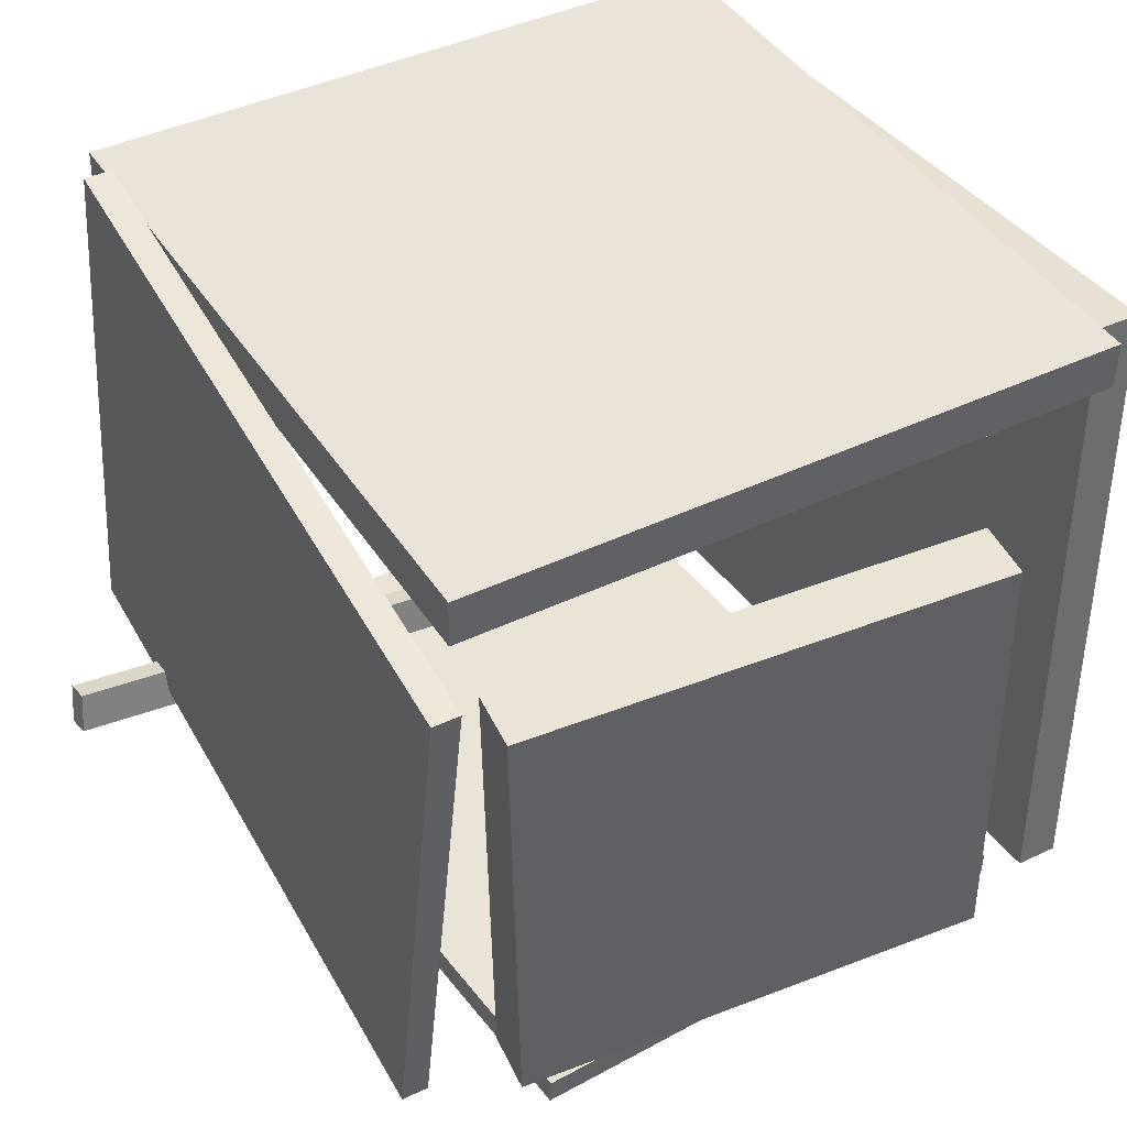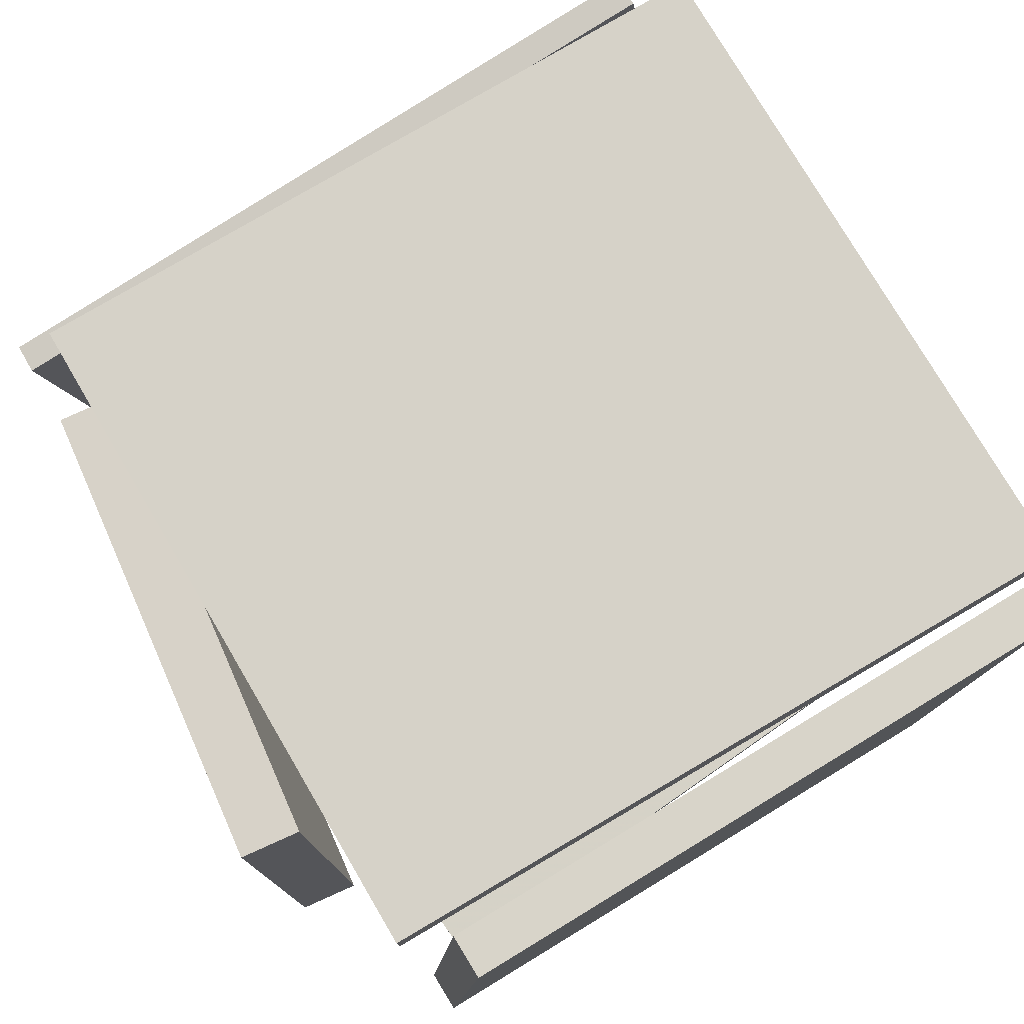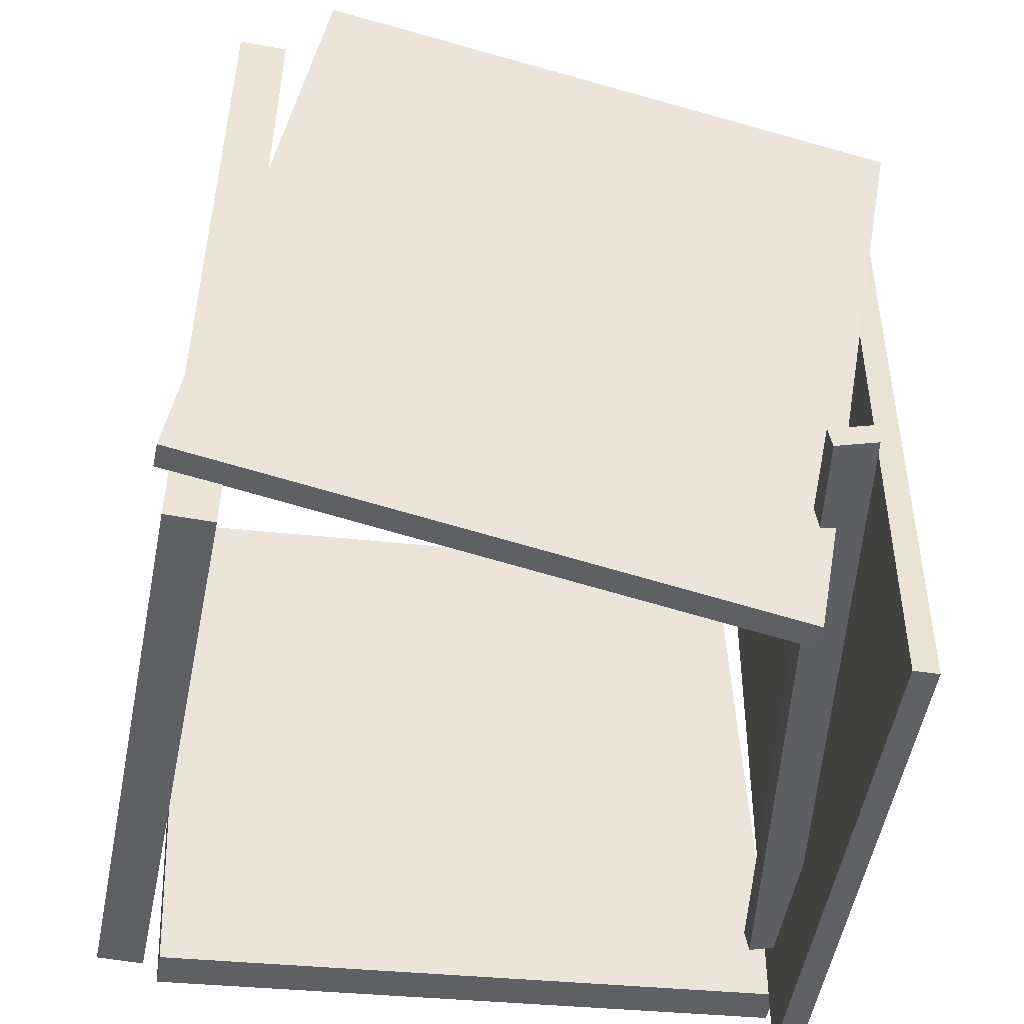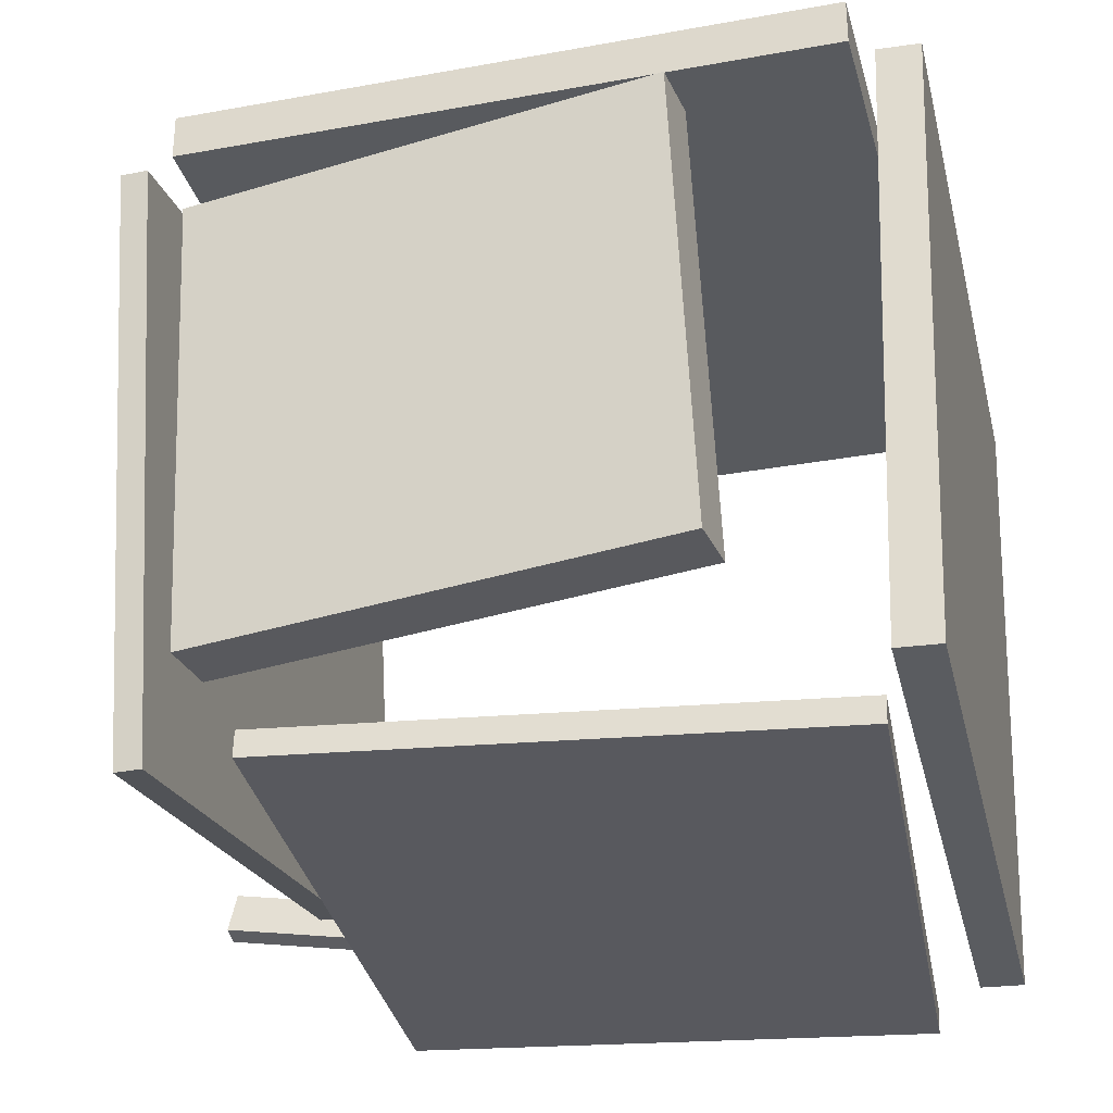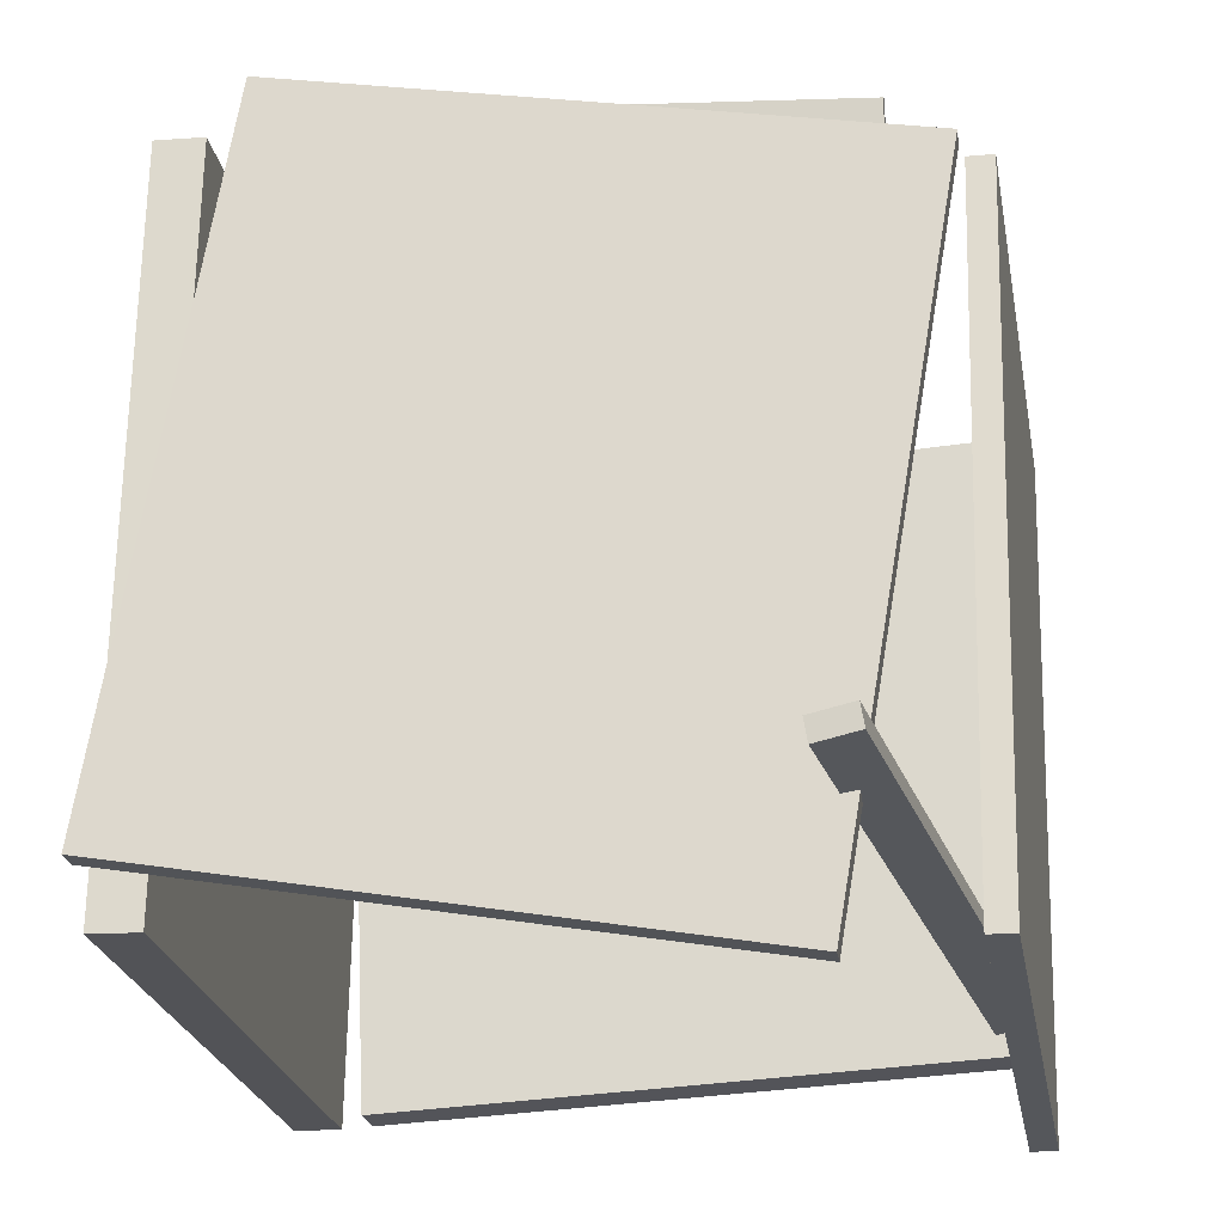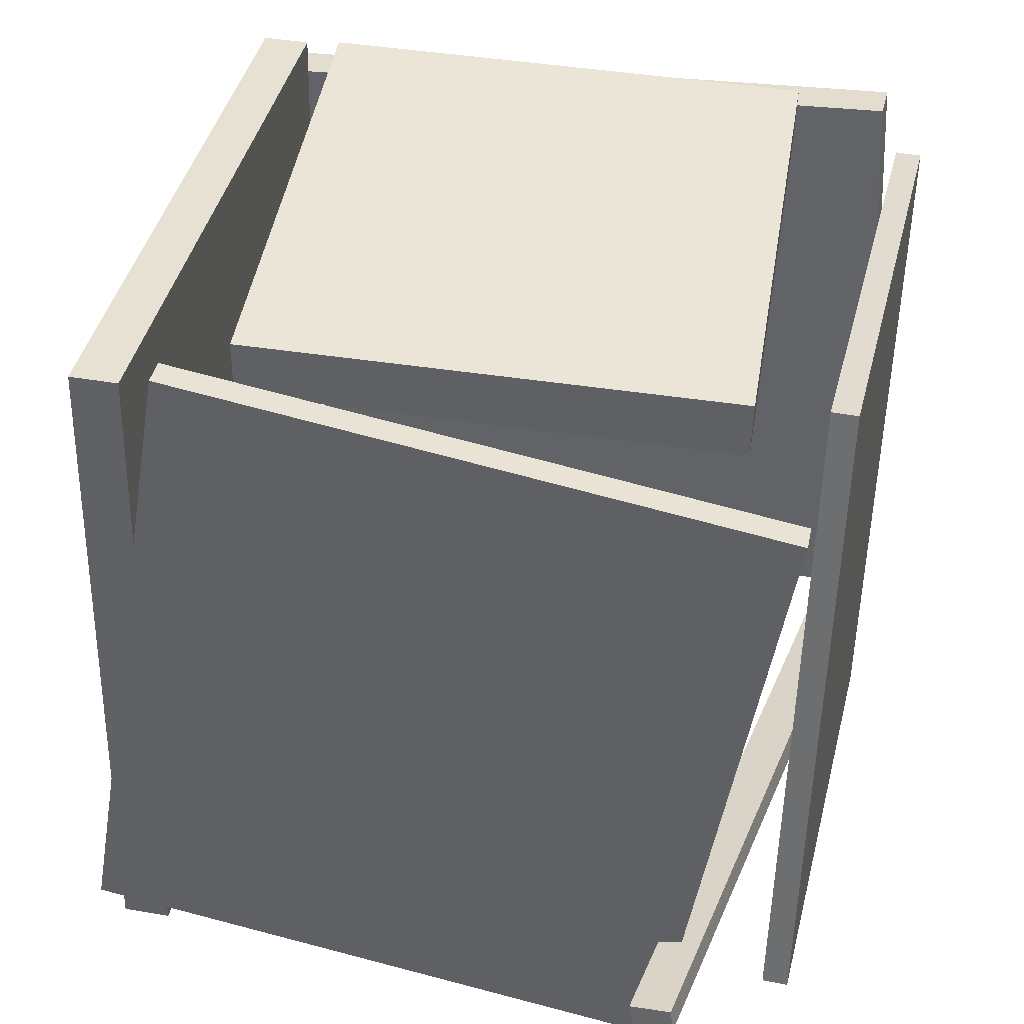
<metadata>
{"format":"obj","ext":"obj","renderer":"f3d","projection":"perspective","resolution":1024,"background":"white","views":[{"elev":41.8,"azim":149.0,"up":"+Z"},{"elev":76.3,"azim":-121.1,"up":"+Z"},{"elev":-45.6,"azim":78.5,"up":"+Y"},{"elev":-31.9,"azim":-166.1,"up":"+Z"},{"elev":-23.3,"azim":98.3,"up":"+Y"},{"elev":37.4,"azim":101.1,"up":"+Y"}]}
</metadata>
<code>
v -0.3135 -0.5832 -0.4321
v -0.3691 0.2774 -0.4507
v 0.3584 -0.5393 -0.4079
v 0.3028 0.3214 -0.4264
v -0.3147 -0.5826 -0.4
v -0.3703 0.2781 -0.4186
v 0.3573 -0.5387 -0.3758
v 0.3016 0.322 -0.3943
f 1.0 7.0 5.0
f 1.0 3.0 7.0
f 1.0 4.0 3.0
f 1.0 2.0 4.0
f 3.0 8.0 7.0
f 3.0 4.0 8.0
f 5.0 7.0 8.0
f 5.0 8.0 6.0
f 1.0 5.0 6.0
f 1.0 6.0 2.0
f 2.0 6.0 8.0
f 2.0 8.0 4.0
v -0.2869 -0.4565 -0.3698
v -0.2887 -0.4283 -0.3653
v -0.2791 -0.4478 -0.421
v -0.2809 -0.4196 -0.4165
v 0.564 -0.4227 -0.235
v 0.5622 -0.3945 -0.2305
v 0.5718 -0.414 -0.2861
v 0.57 -0.3859 -0.2816
f 9.0 15.0 13.0
f 9.0 11.0 15.0
f 9.0 12.0 11.0
f 9.0 10.0 12.0
f 11.0 16.0 15.0
f 11.0 12.0 16.0
f 13.0 15.0 16.0
f 13.0 16.0 14.0
f 9.0 13.0 14.0
f 9.0 14.0 10.0
f 10.0 14.0 16.0
f 10.0 16.0 12.0
v 0.4297 0.256 -0.3904
v 0.4086 -0.5747 -0.2461
v 0.4351 0.3815 0.3329
v 0.414 -0.4491 0.4773
v 0.4636 0.2551 -0.3905
v 0.4425 -0.5756 -0.2462
v 0.469 0.3807 0.3328
v 0.4479 -0.45 0.4772
f 17.0 23.0 21.0
f 17.0 19.0 23.0
f 17.0 20.0 19.0
f 17.0 18.0 20.0
f 19.0 24.0 23.0
f 19.0 20.0 24.0
f 21.0 23.0 24.0
f 21.0 24.0 22.0
f 17.0 21.0 22.0
f 17.0 22.0 18.0
f 18.0 22.0 24.0
f 18.0 24.0 20.0
v 0.3545 0.2887 -0.3125
v 0.3637 0.362 -0.3154
v 0.3766 0.3092 0.2683
v 0.3858 0.3825 0.2653
v -0.2273 0.3627 -0.293
v -0.2181 0.436 -0.2959
v -0.2052 0.3833 0.2878
v -0.196 0.4565 0.2848
f 25.0 31.0 29.0
f 25.0 27.0 31.0
f 25.0 28.0 27.0
f 25.0 26.0 28.0
f 27.0 32.0 31.0
f 27.0 28.0 32.0
f 29.0 31.0 32.0
f 29.0 32.0 30.0
f 25.0 29.0 30.0
f 25.0 30.0 26.0
f 26.0 30.0 32.0
f 26.0 32.0 28.0
v -0.388 0.3501 0.3817
v -0.3989 -0.5089 0.3996
v -0.3883 0.3513 0.4401
v -0.3991 -0.5077 0.458
v 0.4243 0.3399 0.3856
v 0.4135 -0.519 0.4034
v 0.4241 0.3411 0.444
v 0.4132 -0.5178 0.4618
f 33.0 39.0 37.0
f 33.0 35.0 39.0
f 33.0 36.0 35.0
f 33.0 34.0 36.0
f 35.0 40.0 39.0
f 35.0 36.0 40.0
f 37.0 39.0 40.0
f 37.0 40.0 38.0
f 33.0 37.0 38.0
f 33.0 38.0 34.0
f 34.0 38.0 40.0
f 34.0 40.0 36.0
v -0.3791 -0.4541 -0.4304
v -0.4327 -0.4544 -0.4323
v -0.3838 0.3293 -0.3955
v -0.4373 0.3291 -0.3974
v -0.4072 -0.4904 0.3792
v -0.4607 -0.4906 0.3773
v -0.4118 0.2931 0.4141
v -0.4654 0.2928 0.4122
f 41.0 47.0 45.0
f 41.0 43.0 47.0
f 41.0 44.0 43.0
f 41.0 42.0 44.0
f 43.0 48.0 47.0
f 43.0 44.0 48.0
f 45.0 47.0 48.0
f 45.0 48.0 46.0
f 41.0 45.0 46.0
f 41.0 46.0 42.0
f 42.0 46.0 48.0
f 42.0 48.0 44.0

</code>
